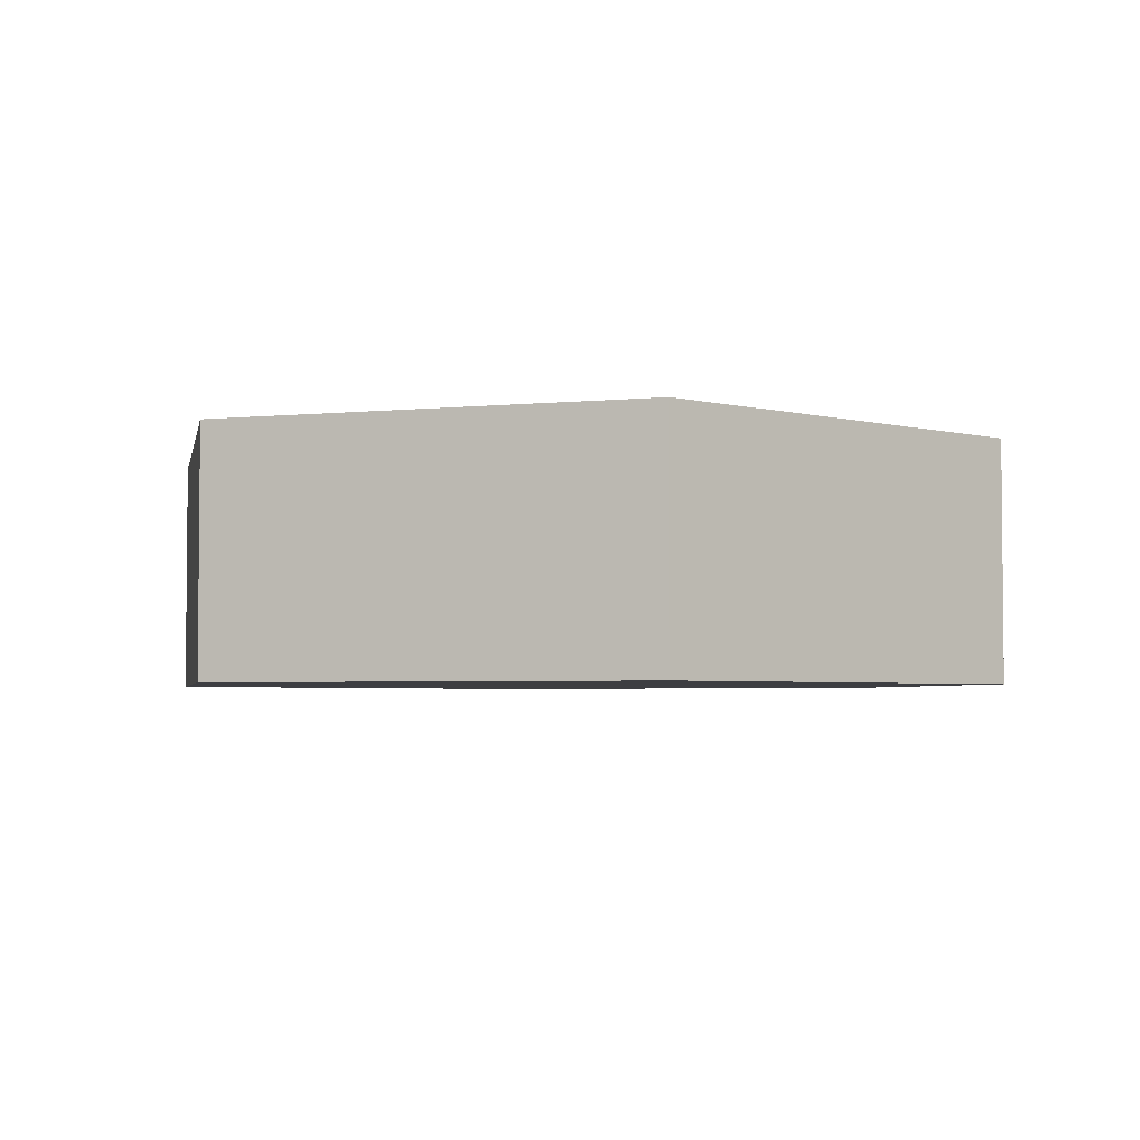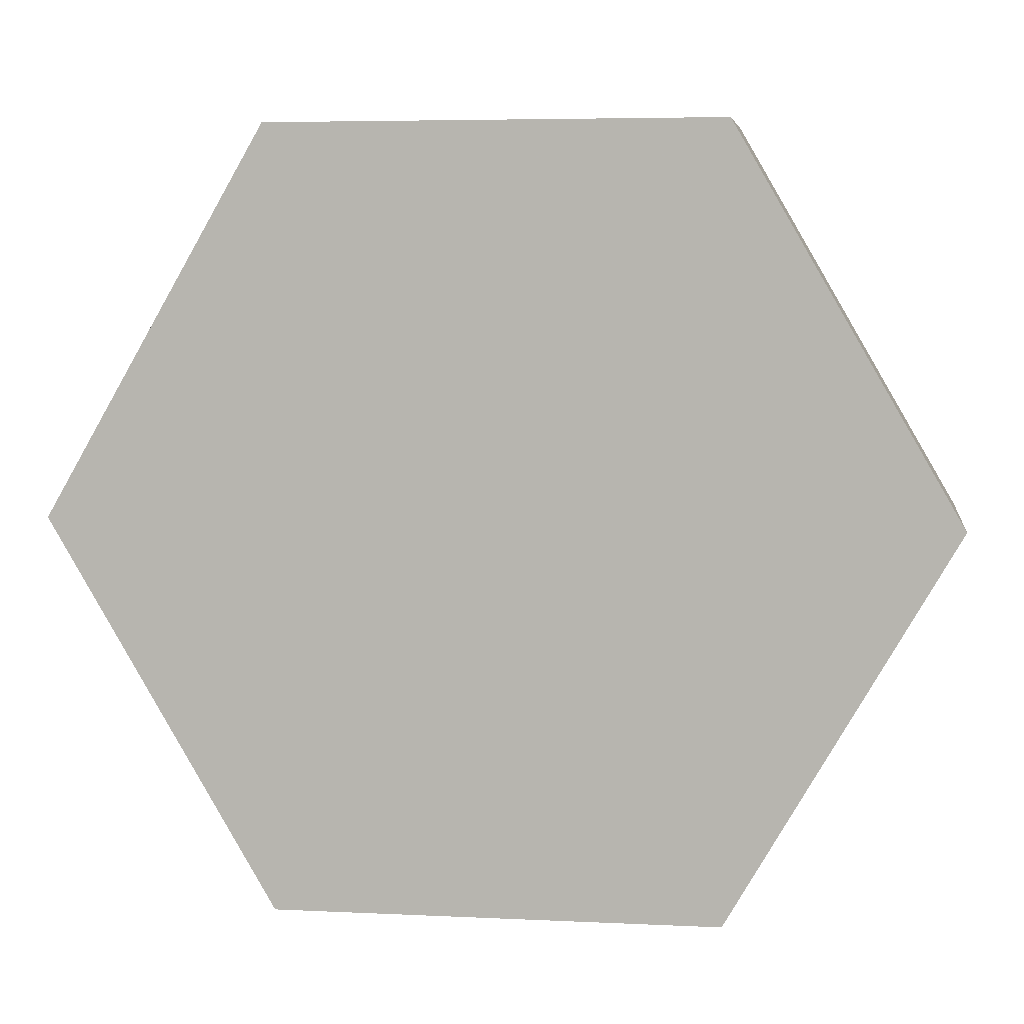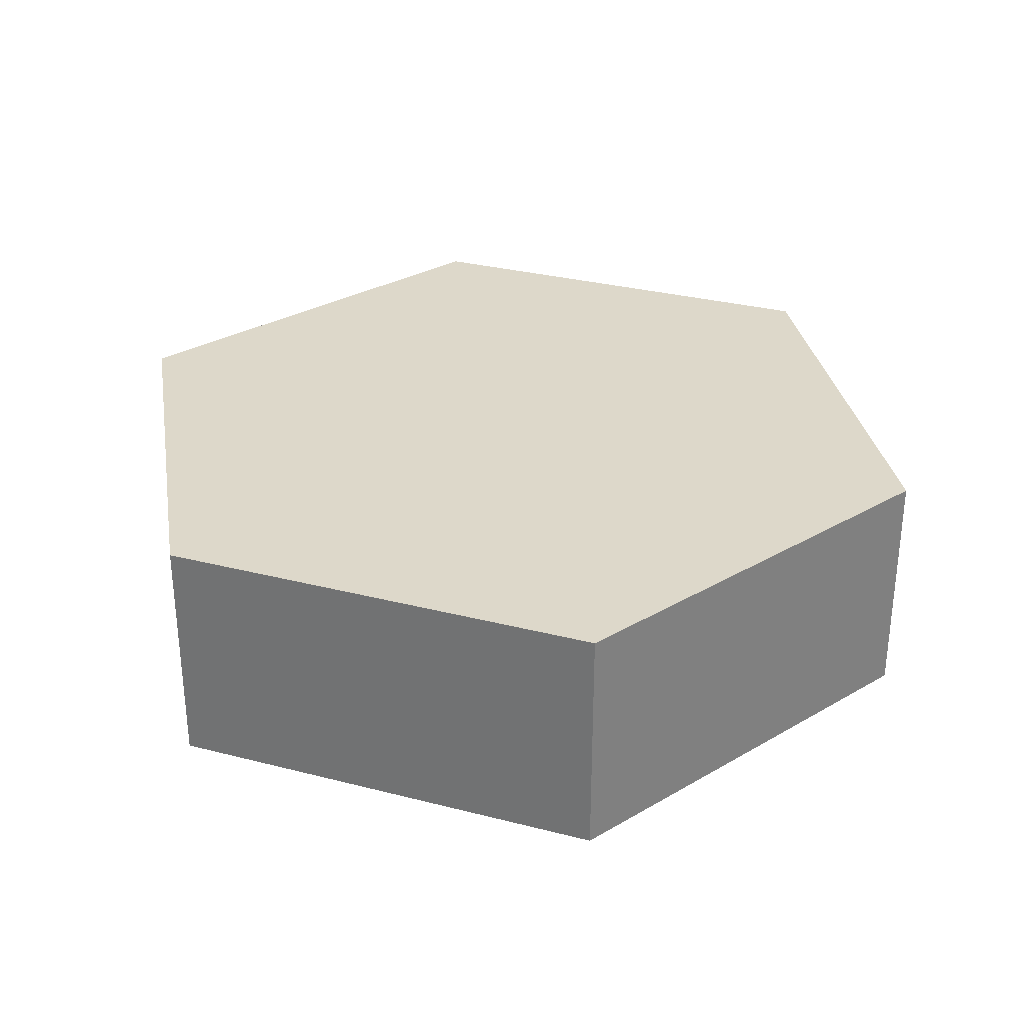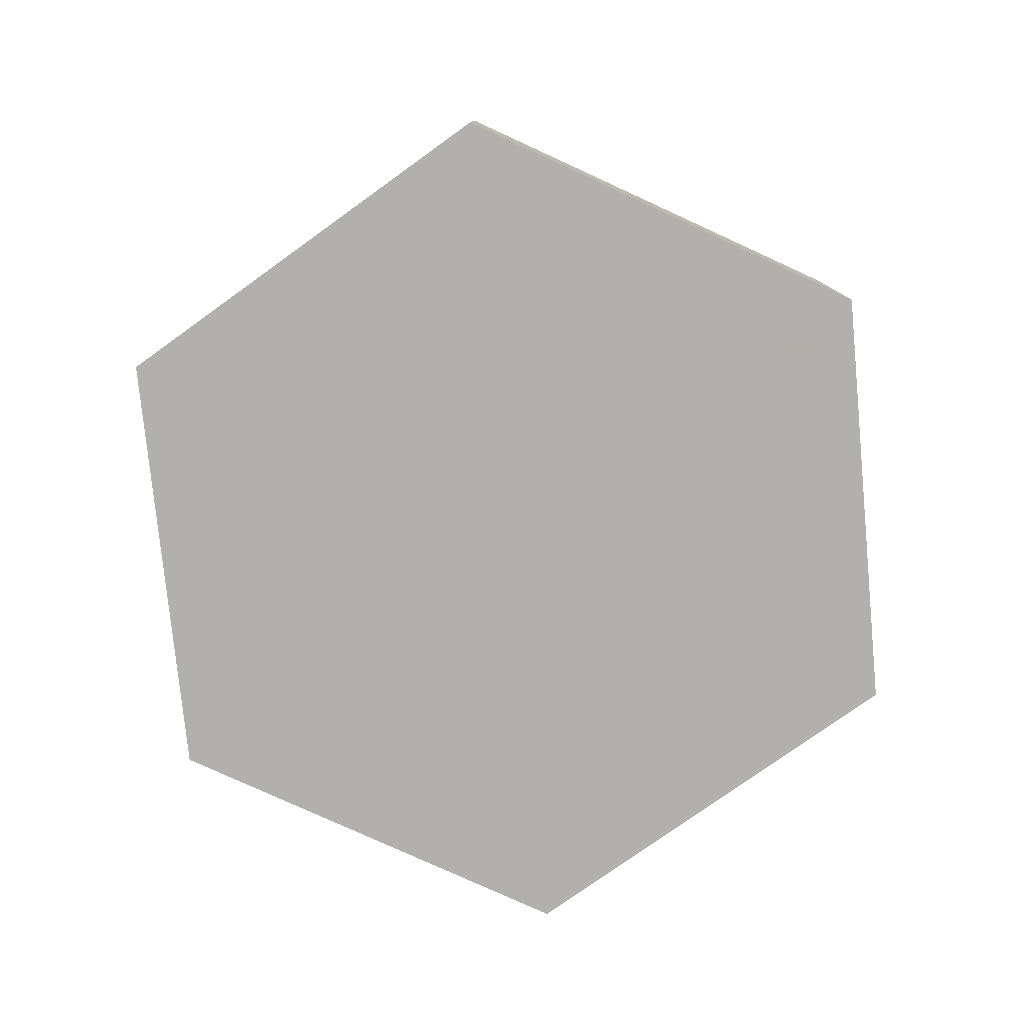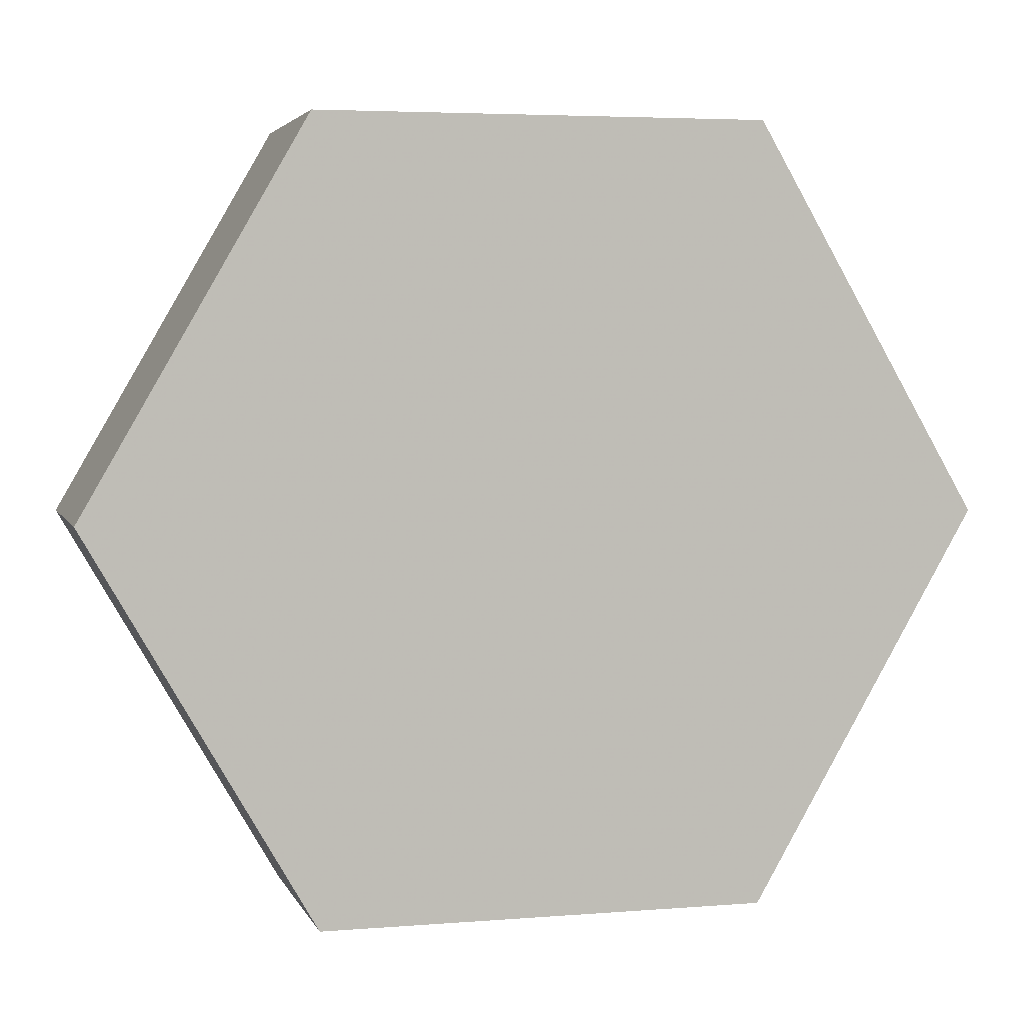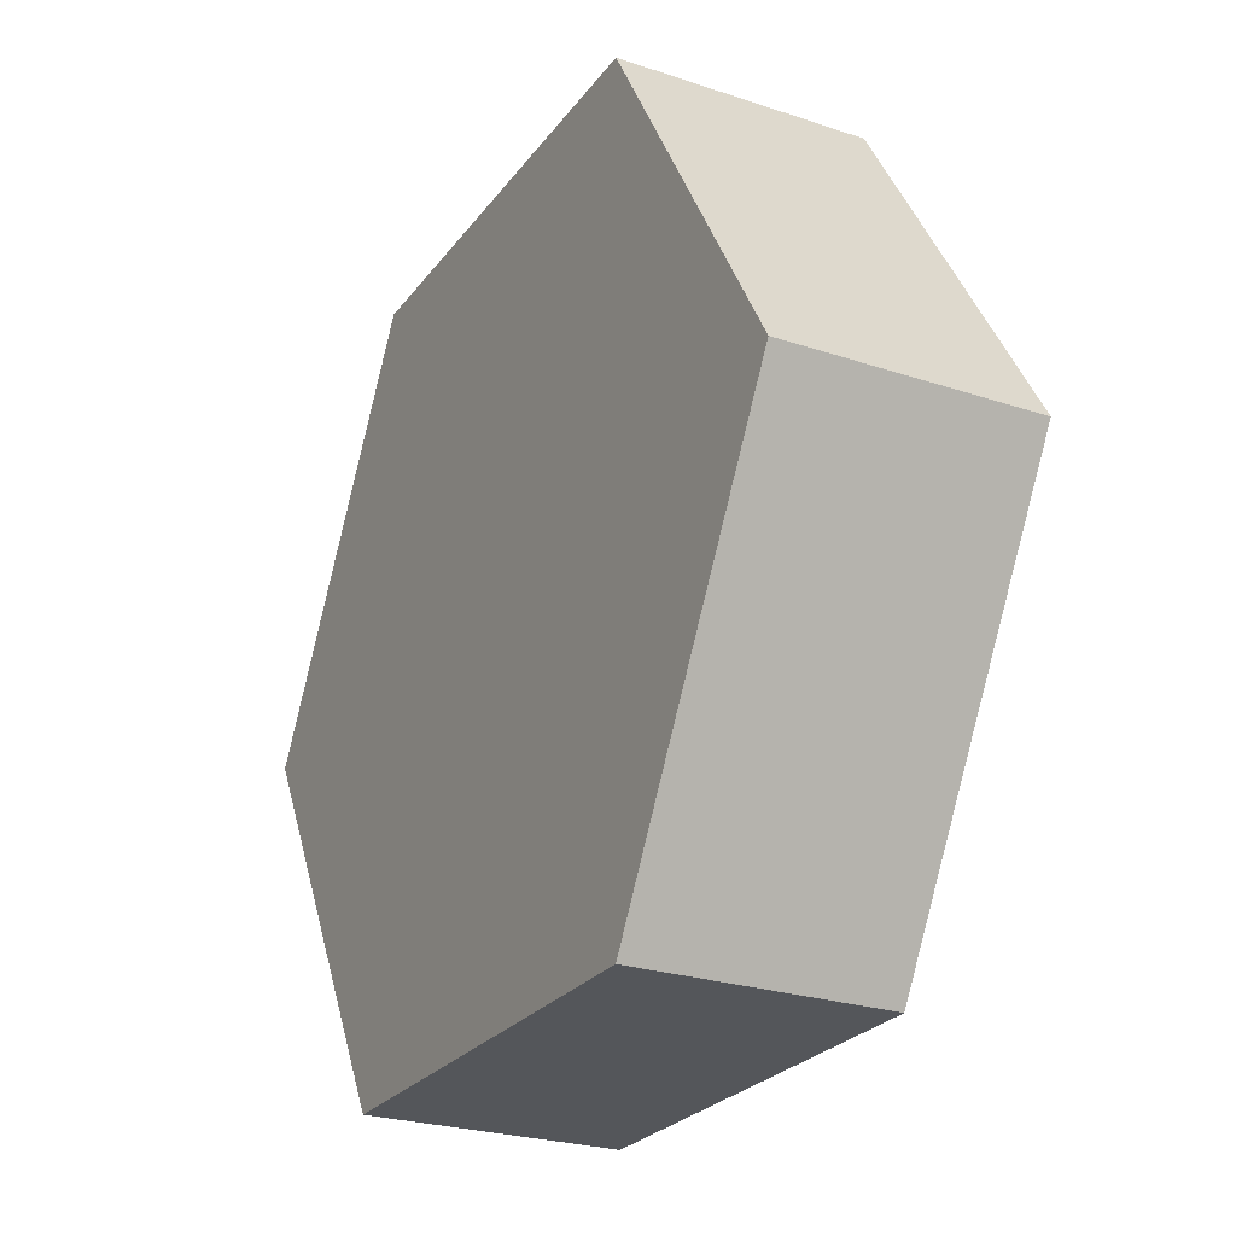
<metadata>
{"format":"obj","ext":"obj","renderer":"f3d","projection":"perspective","resolution":1024,"background":"white","views":[{"elev":-3.5,"azim":-161.1,"up":"+Z"},{"elev":6.9,"azim":-172.2,"up":"+Y"},{"elev":31.0,"azim":-39.8,"up":"+Z"},{"elev":-78.6,"azim":-84.6,"up":"+Z"},{"elev":3.9,"azim":164.9,"up":"+Y"},{"elev":-25.5,"azim":-118.1,"up":"+Y"}]}
</metadata>
<code>
o Object.1
v 14.29 -25 15.49
v 14.29 -25 0
v 28.79 0.1282 0
v -28.79 0.1282 15.49
v -28.79 0.1282 0
v -14.29 -25 0
v -14.29 -25 15.49
v 14.51 24.87 15.49
v 14.51 24.87 0
v 28.79 0.1282 15.49
v -14.29 25 0
v -14.29 25 15.49
f 1 2 3
f 4 5 6
f 4 6 7
f 1 7 2
f 7 6 2
f 7 8 4
f 8 3 9
f 1 3 10
f 6 5 11
f 7 1 10
f 3 6 9
f 4 11 5
f 4 12 11
f 10 8 7
f 8 12 4
f 8 11 12
f 11 9 6
f 8 9 11
f 8 10 3
f 6 3 2

</code>
